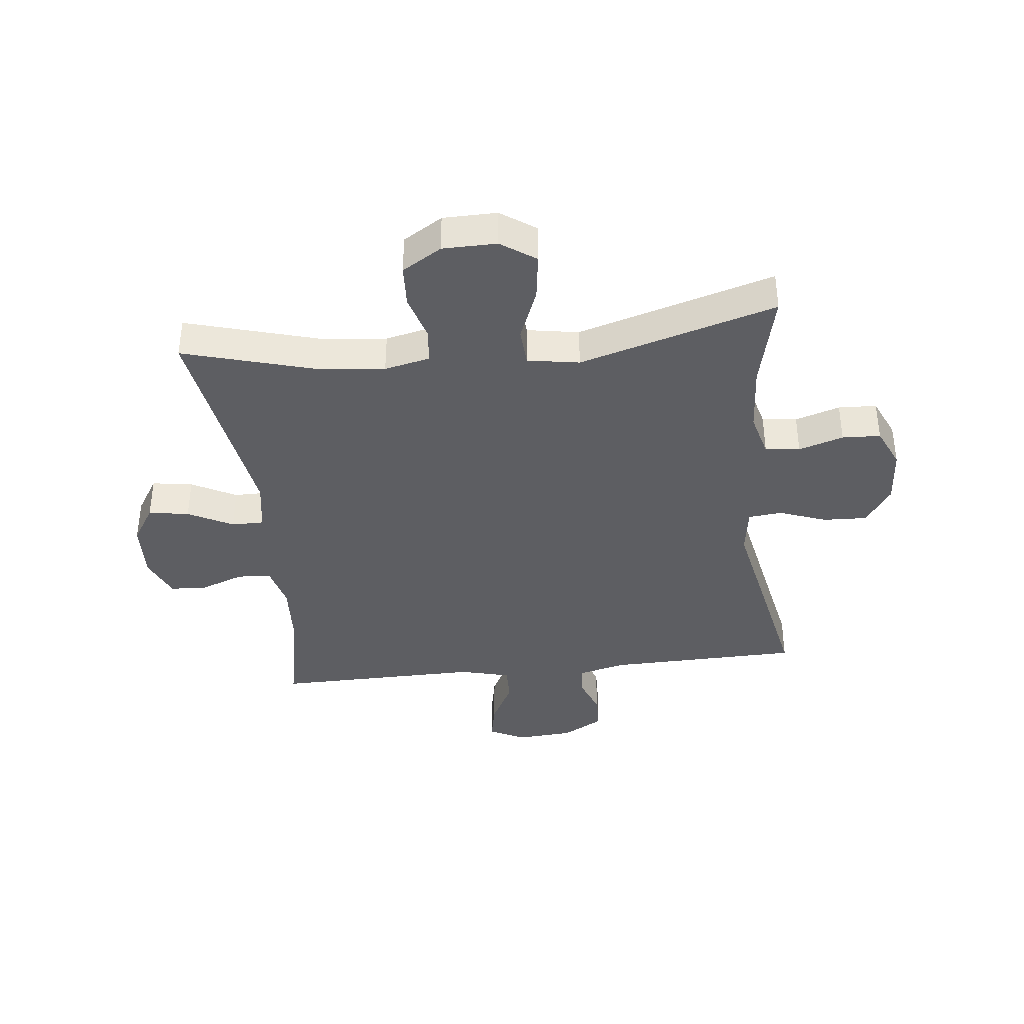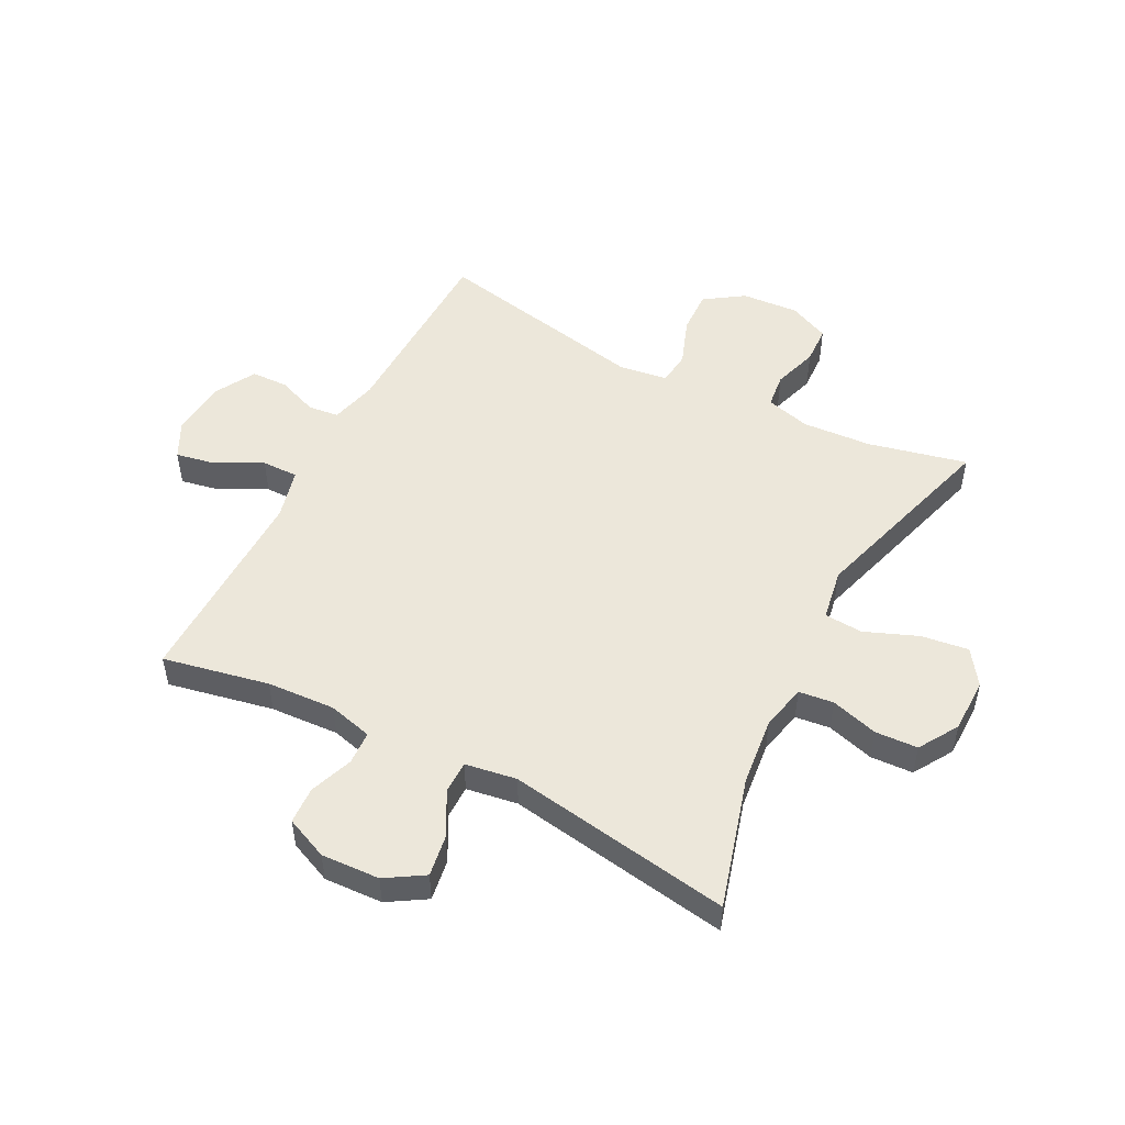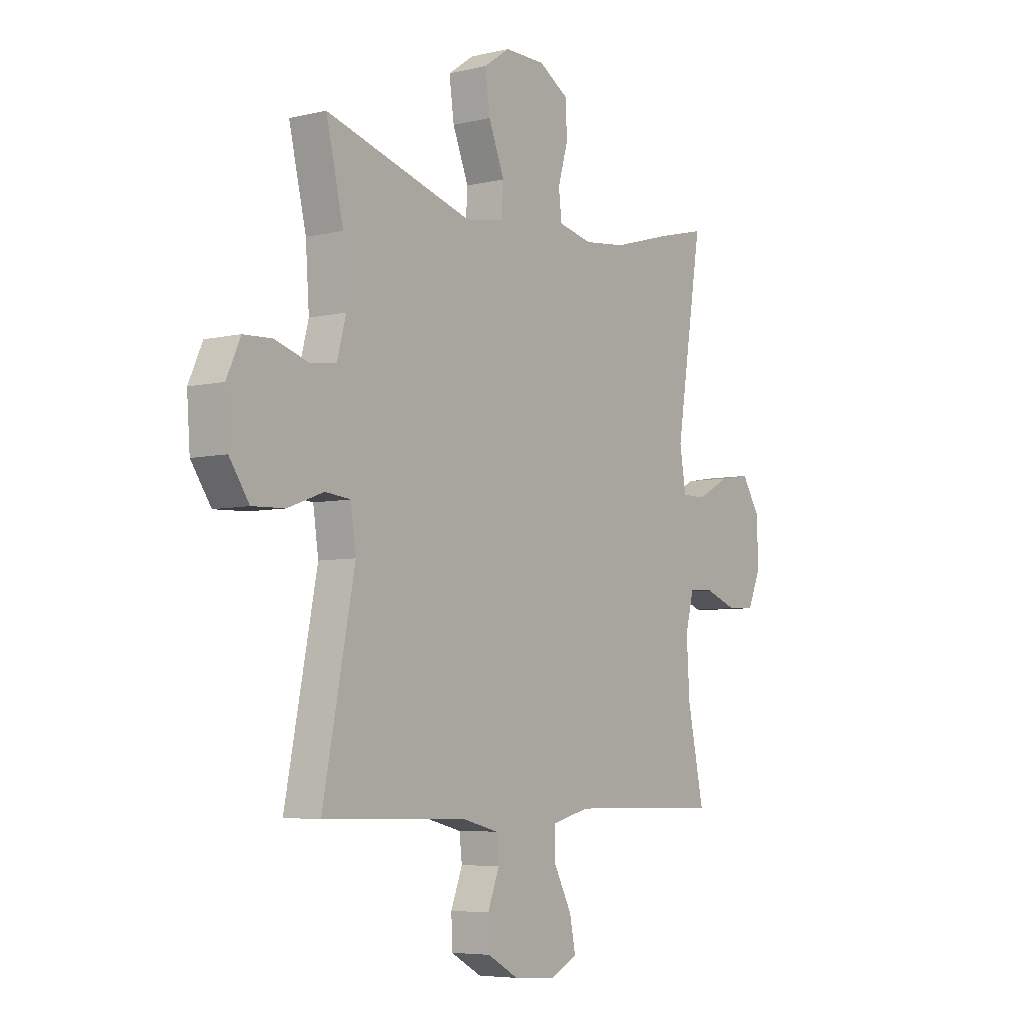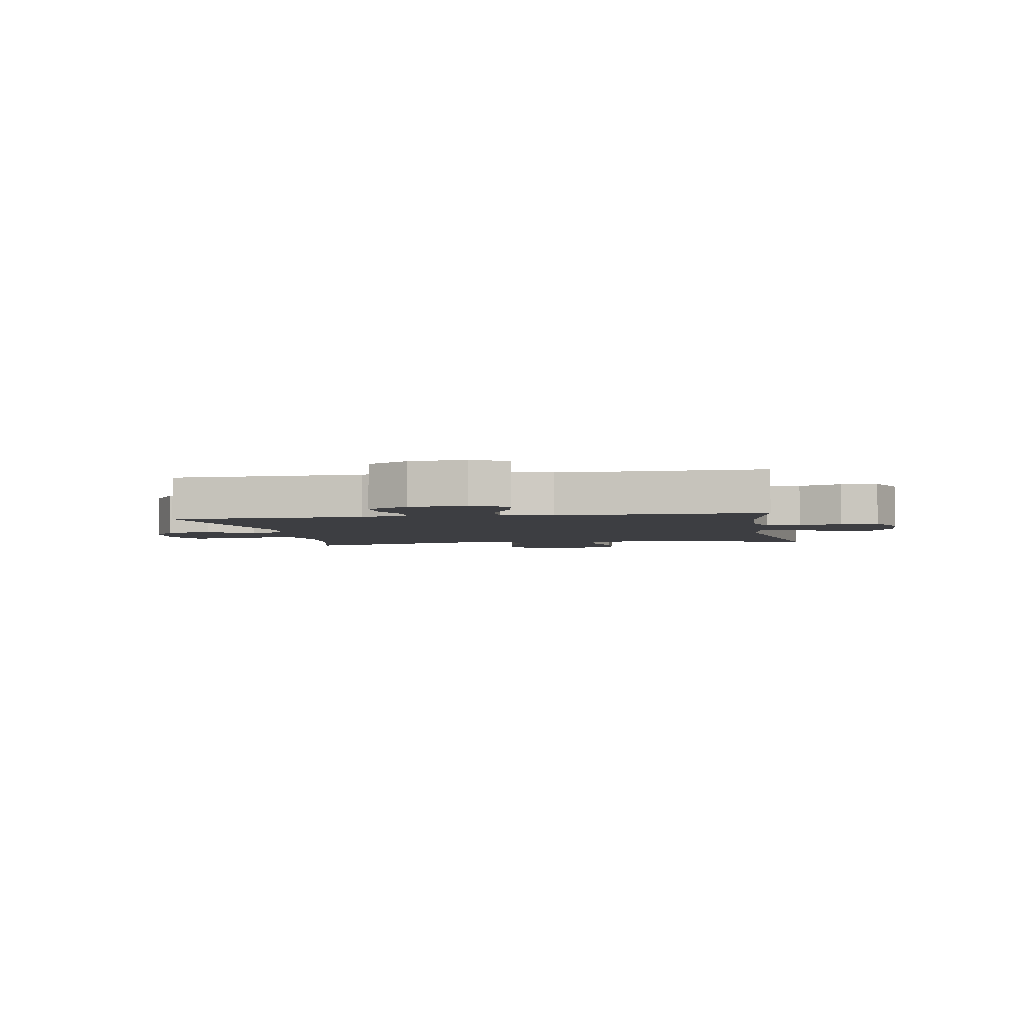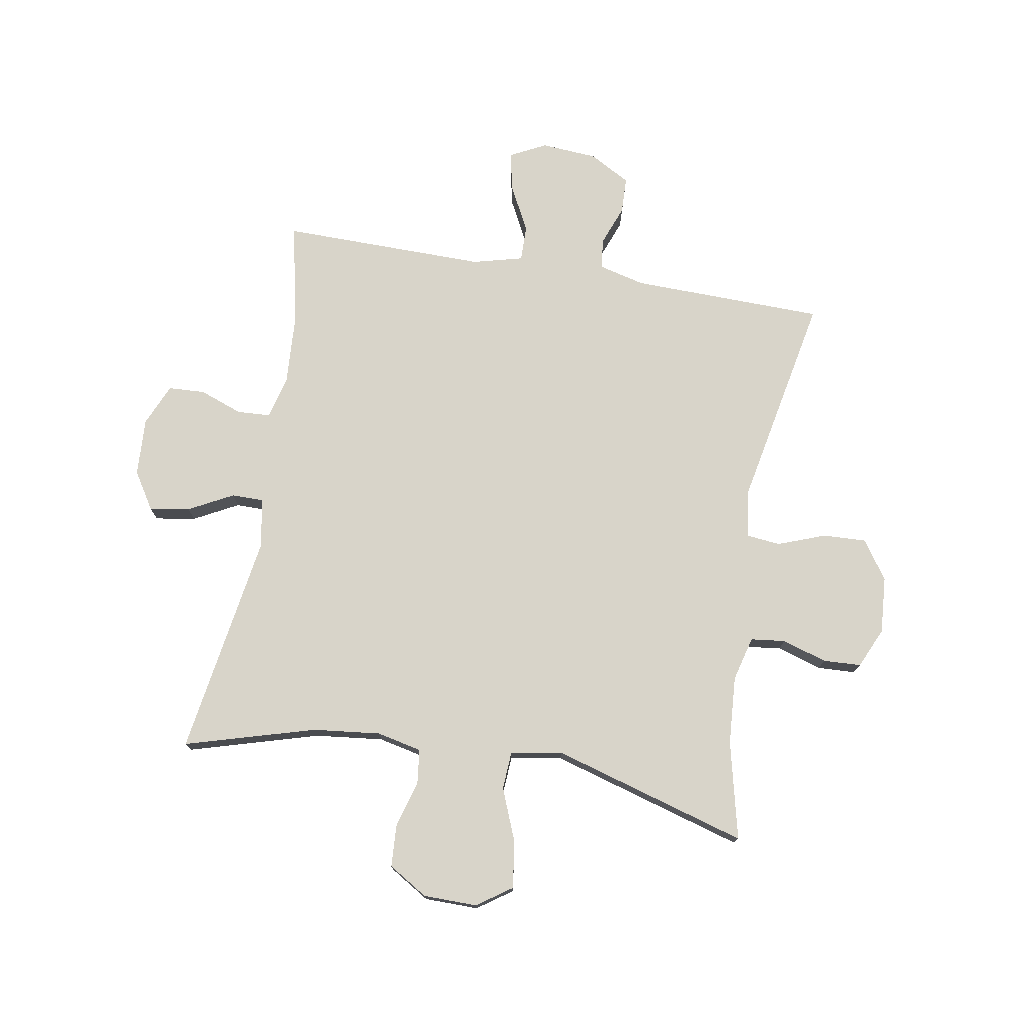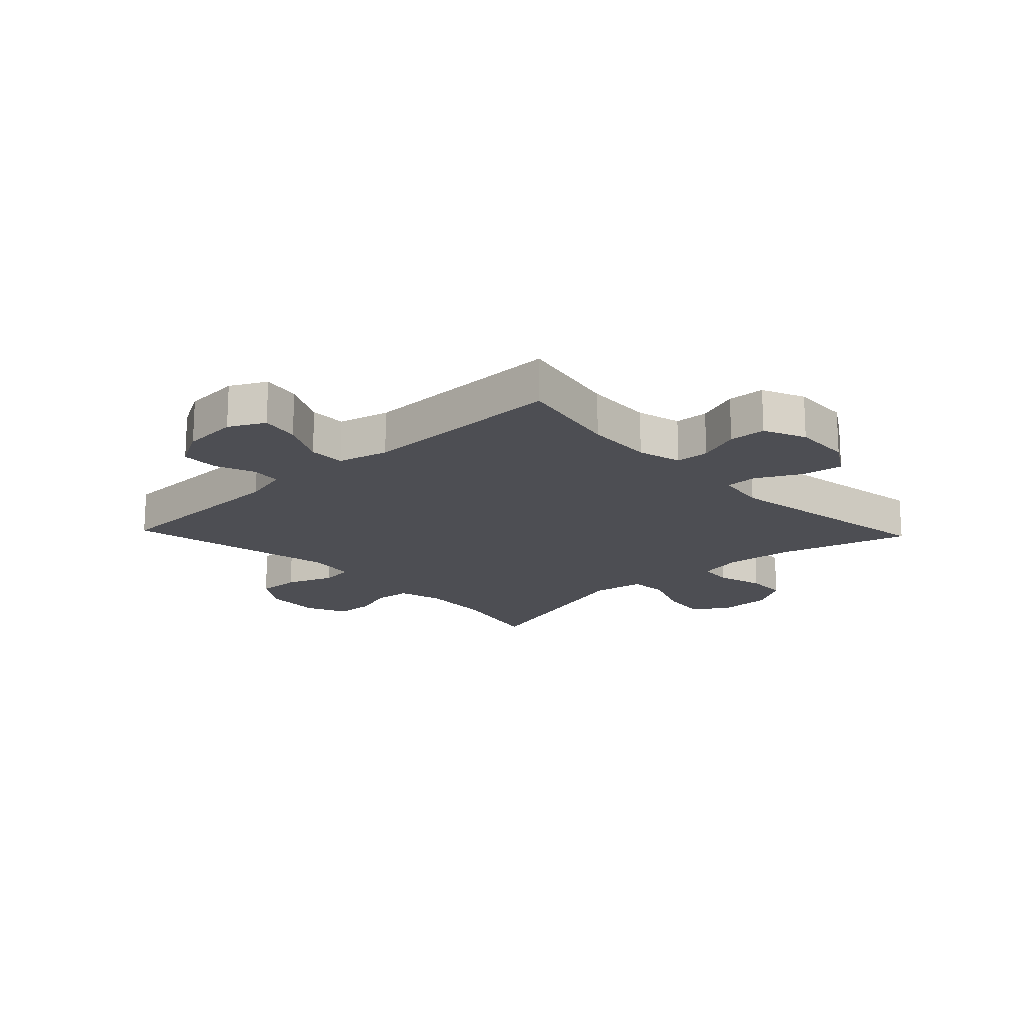
<metadata>
{"format":"obj","ext":"obj","renderer":"f3d","projection":"perspective","resolution":1024,"background":"white","views":[{"elev":-38.4,"azim":6.4,"up":"+Y"},{"elev":50.9,"azim":-62.5,"up":"+Y"},{"elev":-5.7,"azim":126.0,"up":"+Z"},{"elev":-3.5,"azim":-170.0,"up":"+Y"},{"elev":75.2,"azim":9.7,"up":"+Y"},{"elev":-17.4,"azim":-136.5,"up":"+Y"}]}
</metadata>
<code>
v -0.5 0.07 0.5
v -0.278 0.07 0.436
v -0.162 0.07 0.423
v -0.085 0.07 0.44
v -0.078 0.07 0.499
v -0.101 0.07 0.579
v -0.097 0.07 0.651
v -0.03 0.07 0.692
v 0.062 0.07 0.693
v 0.121 0.07 0.652
v 0.11 0.07 0.572
v 0.074 0.07 0.482
v 0.078 0.07 0.417
v 0.166 0.07 0.402
v 0.5 0.07 0.5
v 0.461 0.07 0.333
v 0.453 0.07 0.216
v 0.473 0.07 0.14
v 0.532 0.07 0.133
v 0.608 0.07 0.157
v 0.673 0.07 0.154
v 0.704 0.07 0.085
v 0.697 0.07 -0.012
v 0.652 0.07 -0.078
v 0.578 0.07 -0.075
v 0.497 0.07 -0.045
v 0.44 0.07 -0.051
v 0.428 0.07 -0.134
v 0.5 0.07 -0.5
v 0.17 0.07 -0.507
v 0.091 0.07 -0.527
v 0.085 0.07 -0.579
v 0.111 0.07 -0.647
v 0.109 0.07 -0.71
v 0.039 0.07 -0.749
v -0.057 0.07 -0.756
v -0.118 0.07 -0.725
v -0.105 0.07 -0.659
v -0.064 0.07 -0.58
v -0.063 0.07 -0.518
v -0.149 0.07 -0.496
v -0.5 0.07 -0.5
v -0.463 0.07 -0.321
v -0.456 0.07 -0.205
v -0.475 0.07 -0.13
v -0.532 0.07 -0.127
v -0.605 0.07 -0.154
v -0.668 0.07 -0.151
v -0.699 0.07 -0.079
v -0.694 0.07 0.02
v -0.654 0.07 0.084
v -0.585 0.07 0.073
v -0.509 0.07 0.033
v -0.454 0.07 0.033
v -0.44 0.07 0.12
v -0.5 0 0.5
v -0.278 0 0.436
v -0.162 0 0.423
v -0.085 0 0.44
v -0.078 0 0.499
v -0.101 0 0.579
v -0.097 0 0.651
v -0.03 0 0.692
v 0.062 0 0.693
v 0.121 0 0.652
v 0.11 0 0.572
v 0.074 0 0.482
v 0.078 0 0.417
v 0.166 0 0.402
v 0.5 0 0.5
v 0.461 0 0.333
v 0.453 0 0.216
v 0.473 0 0.14
v 0.532 0 0.133
v 0.608 0 0.157
v 0.673 0 0.154
v 0.704 0 0.085
v 0.697 0 -0.012
v 0.652 0 -0.078
v 0.578 0 -0.075
v 0.497 0 -0.045
v 0.44 0 -0.051
v 0.428 0 -0.134
v 0.5 0 -0.5
v 0.17 0 -0.507
v 0.091 0 -0.527
v 0.085 0 -0.579
v 0.111 0 -0.647
v 0.109 0 -0.71
v 0.039 0 -0.749
v -0.057 0 -0.756
v -0.118 0 -0.725
v -0.105 0 -0.659
v -0.064 0 -0.58
v -0.063 0 -0.518
v -0.149 0 -0.496
v -0.5 0 -0.5
v -0.463 0 -0.321
v -0.456 0 -0.205
v -0.475 0 -0.13
v -0.532 0 -0.127
v -0.605 0 -0.154
v -0.668 0 -0.151
v -0.699 0 -0.079
v -0.694 0 0.02
v -0.654 0 0.084
v -0.585 0 0.073
v -0.509 0 0.033
v -0.454 0 0.033
v -0.44 0 0.12
f 51 52 53
f 50 51 53
f 49 50 53
f 48 49 53
f 47 48 53
f 46 47 53
f 45 46 53 54
f 44 45 54 55
f 41 42 43
f 40 41 43 44
f 37 38 39
f 36 37 39
f 35 36 39
f 34 35 39
f 33 34 39
f 32 33 39
f 31 32 39 40
f 40 44 55
f 31 40 55
f 30 31 55
f 24 25 26
f 23 24 26
f 22 23 26
f 21 22 26
f 20 21 26
f 19 20 26
f 18 19 26 27
f 17 18 27
f 14 15 16
f 13 14 16 17
f 10 11 12
f 9 10 12
f 8 9 12
f 7 8 12
f 6 7 12
f 5 6 12
f 4 5 12 13
f 17 27 28
f 13 17 28
f 4 13 28
f 3 4 28
f 29 30 55
f 28 29 55
f 3 28 55
f 2 3 55
f 1 2 55
f 108 107 106
f 108 106 105
f 108 105 104
f 108 104 103
f 108 103 102
f 108 102 101
f 109 108 101 100
f 110 109 100 99
f 98 97 96
f 99 98 96 95
f 94 93 92
f 94 92 91
f 94 91 90
f 94 90 89
f 94 89 88
f 94 88 87
f 95 94 87 86
f 110 99 95
f 110 95 86
f 110 86 85
f 81 80 79
f 81 79 78
f 81 78 77
f 81 77 76
f 81 76 75
f 81 75 74
f 82 81 74 73
f 82 73 72
f 71 70 69
f 72 71 69 68
f 67 66 65
f 67 65 64
f 67 64 63
f 67 63 62
f 67 62 61
f 67 61 60
f 68 67 60 59
f 83 82 72
f 83 72 68
f 83 68 59
f 83 59 58
f 110 85 84
f 110 84 83
f 110 83 58
f 110 58 57
f 110 57 56
f 1 56 57 2
f 2 57 58 3
f 3 58 59 4
f 4 59 60 5
f 5 60 61 6
f 6 61 62 7
f 7 62 63 8
f 8 63 64 9
f 9 64 65 10
f 10 65 66 11
f 11 66 67 12
f 12 67 68 13
f 13 68 69 14
f 14 69 70 15
f 15 70 71 16
f 16 71 72 17
f 17 72 73 18
f 18 73 74 19
f 19 74 75 20
f 20 75 76 21
f 21 76 77 22
f 22 77 78 23
f 23 78 79 24
f 24 79 80 25
f 25 80 81 26
f 26 81 82 27
f 27 82 83 28
f 28 83 84 29
f 29 84 85 30
f 30 85 86 31
f 31 86 87 32
f 32 87 88 33
f 33 88 89 34
f 34 89 90 35
f 35 90 91 36
f 36 91 92 37
f 37 92 93 38
f 38 93 94 39
f 39 94 95 40
f 40 95 96 41
f 41 96 97 42
f 42 97 98 43
f 43 98 99 44
f 44 99 100 45
f 45 100 101 46
f 46 101 102 47
f 47 102 103 48
f 48 103 104 49
f 49 104 105 50
f 50 105 106 51
f 51 106 107 52
f 52 107 108 53
f 53 108 109 54
f 54 109 110 55
f 55 110 56 1

</code>
